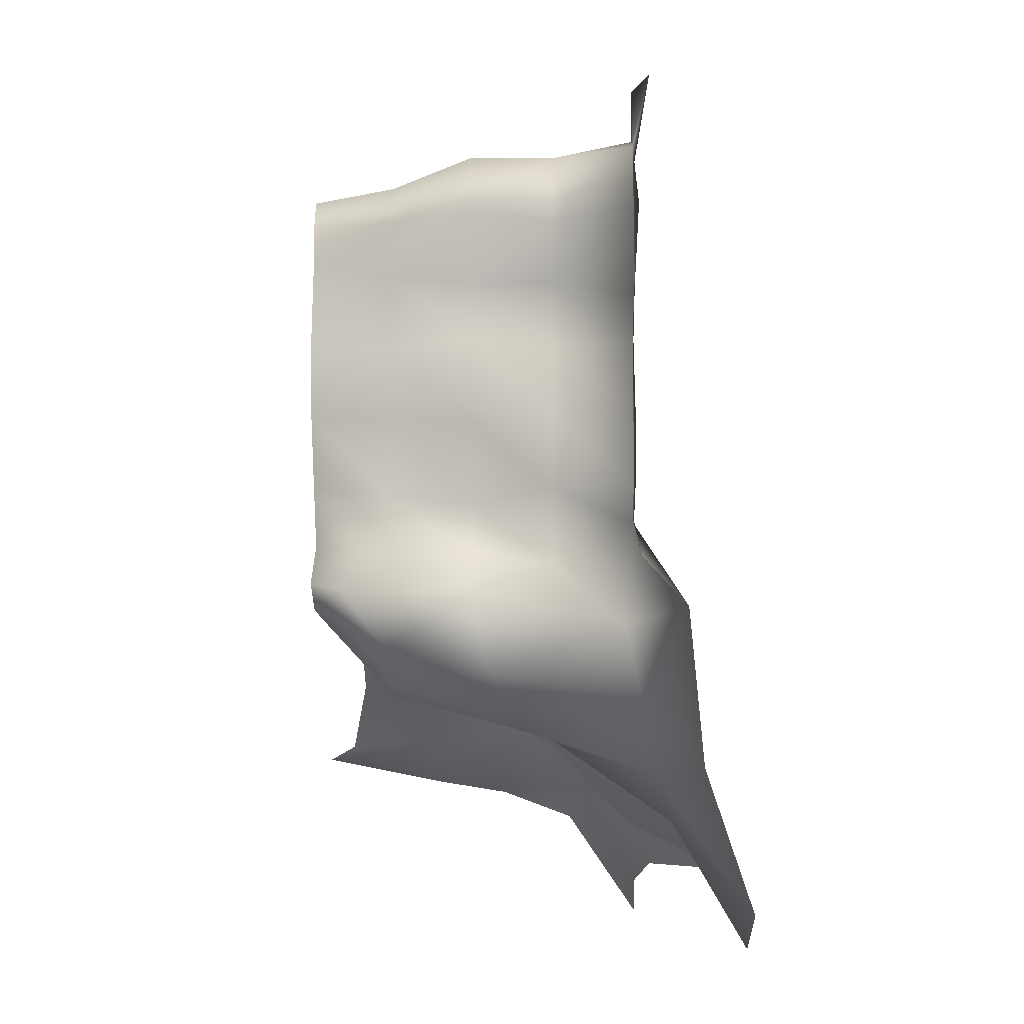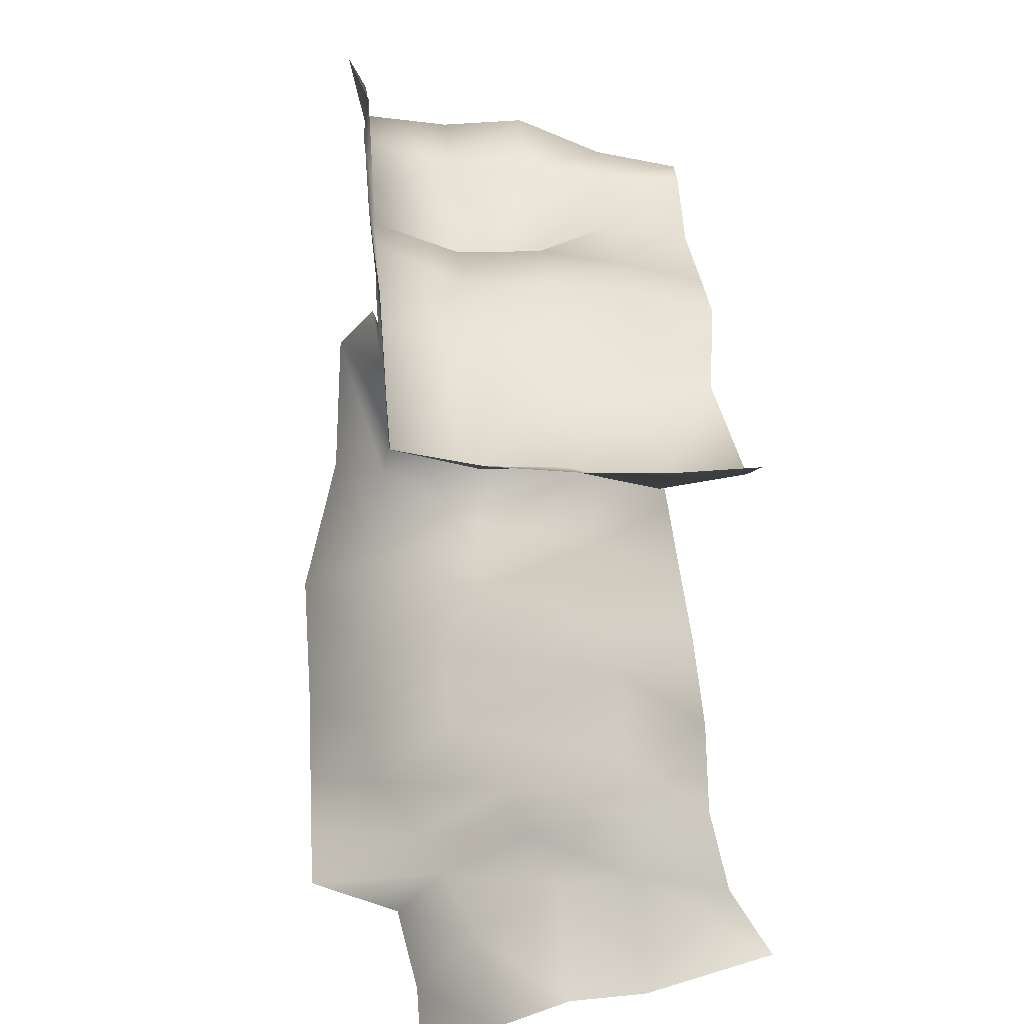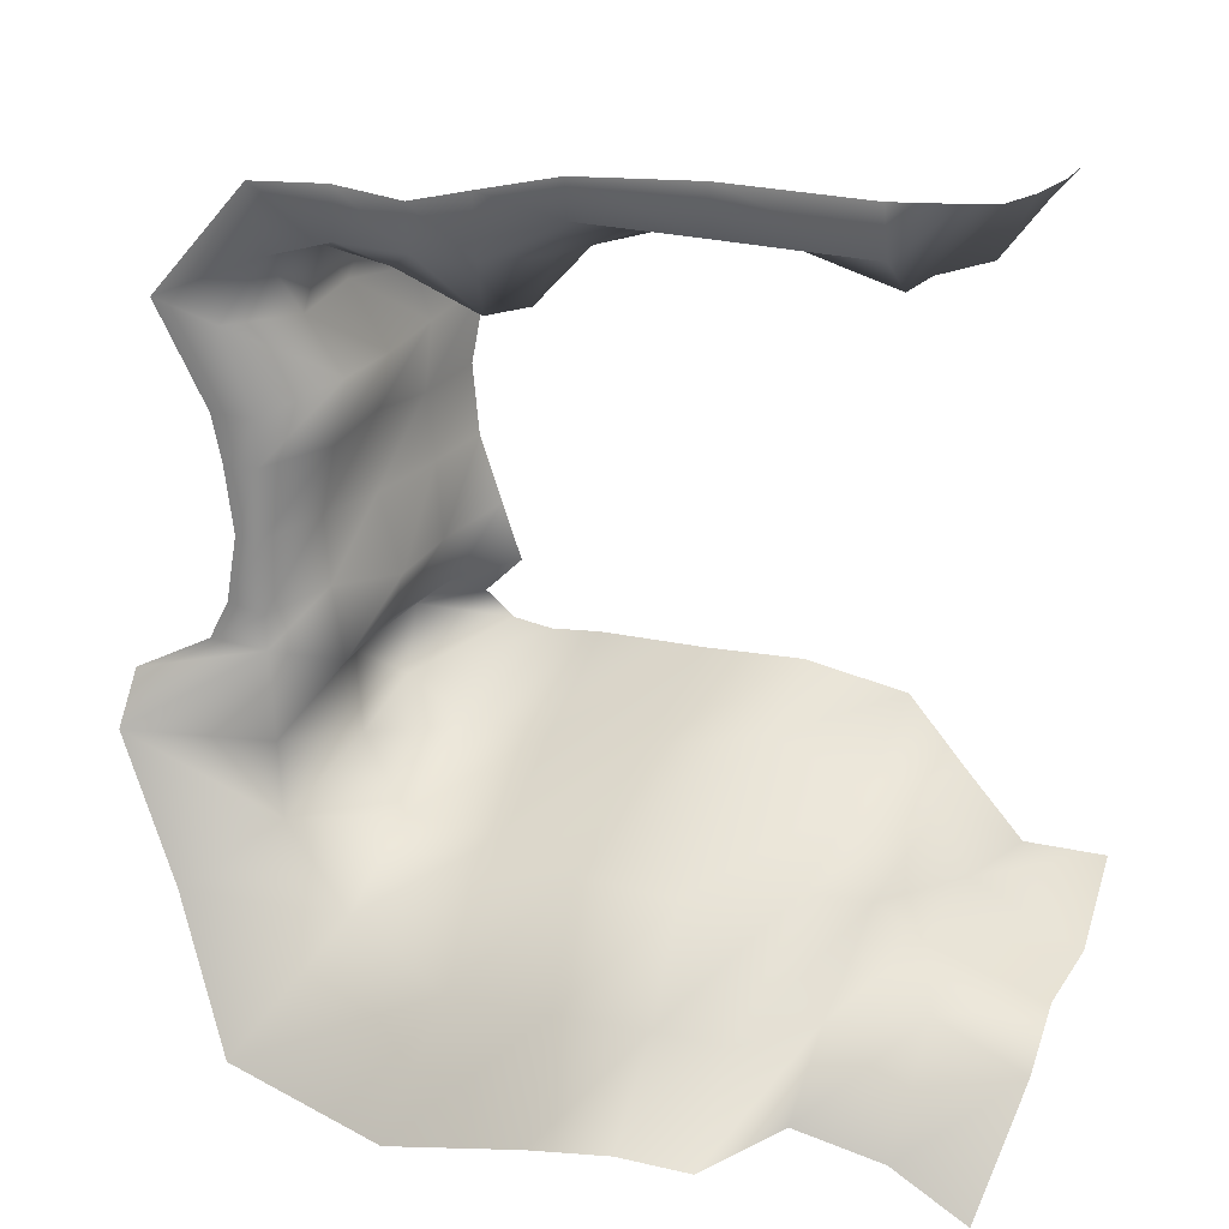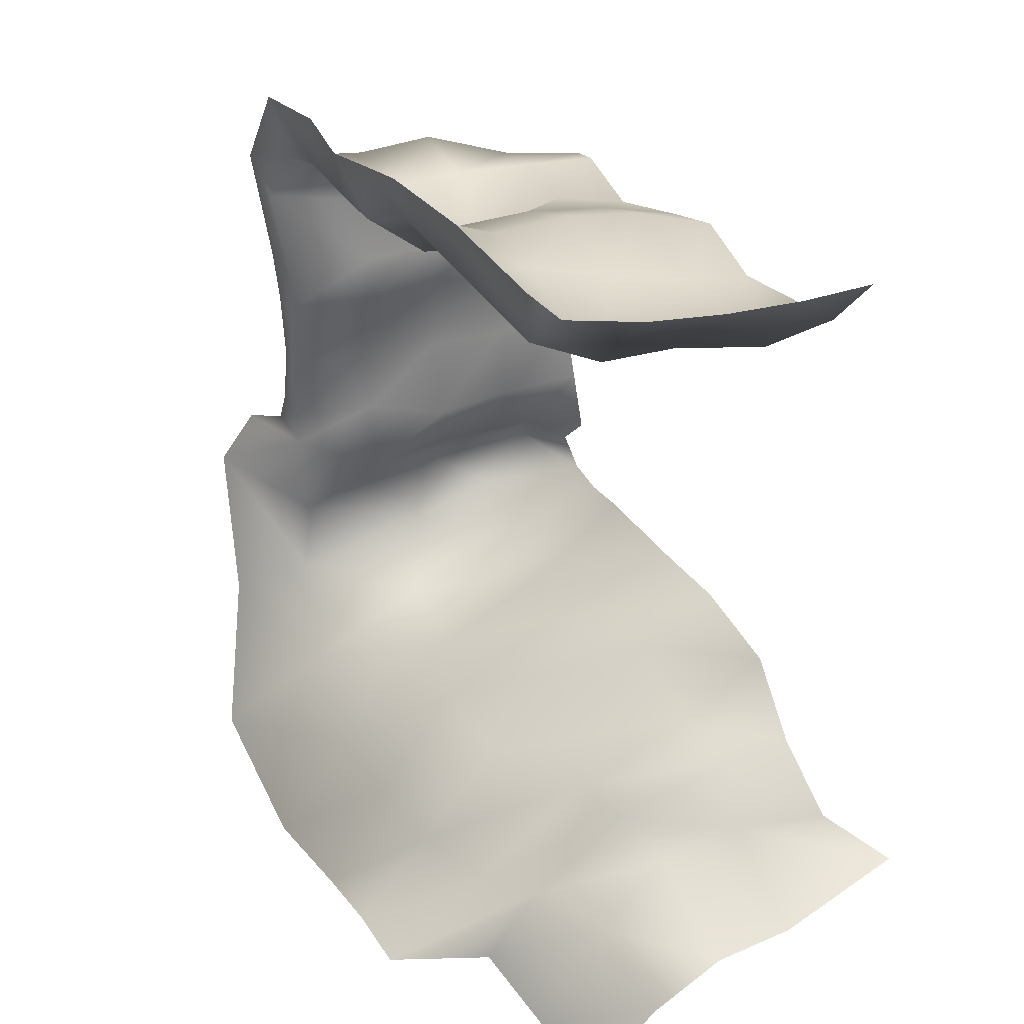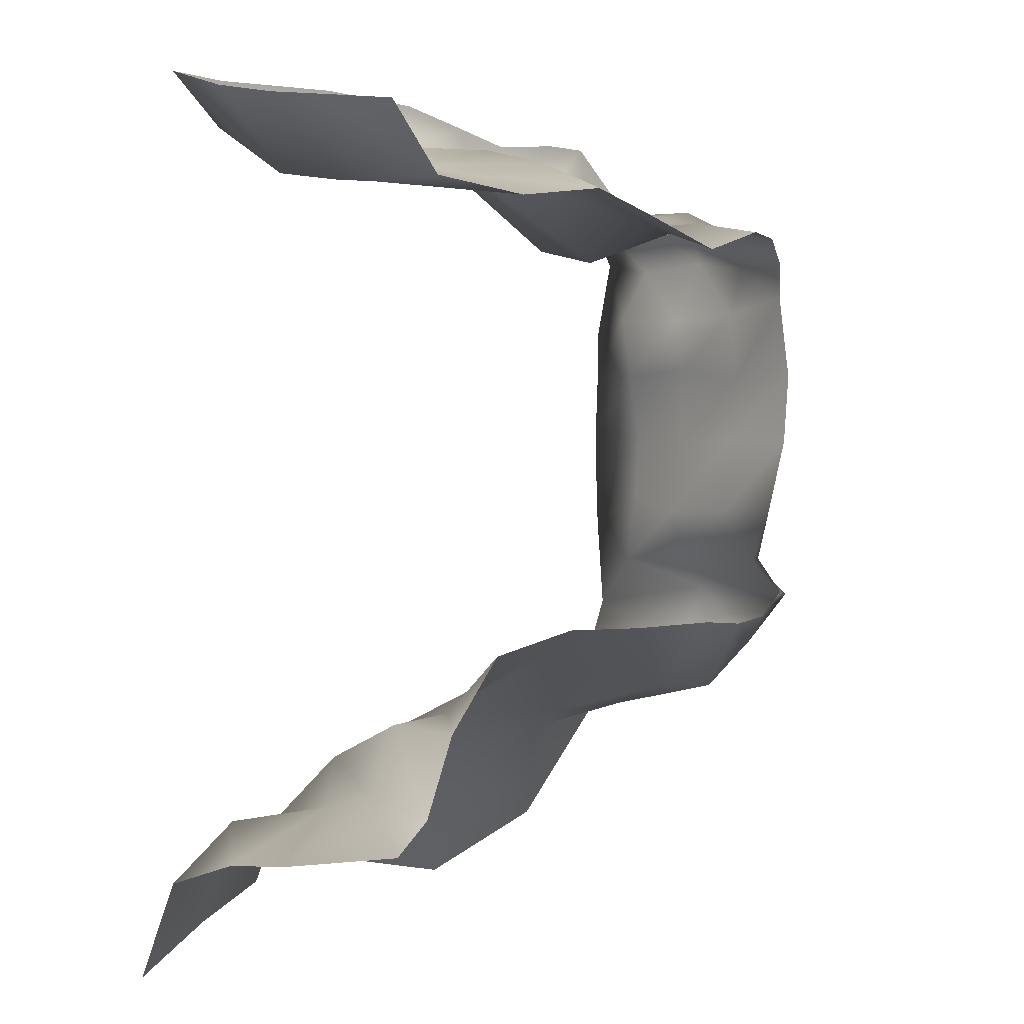
<metadata>
{"format":"obj","ext":"obj","renderer":"f3d","projection":"perspective","resolution":1024,"background":"white","views":[{"elev":-5.2,"azim":92.7,"up":"+Z"},{"elev":46.4,"azim":-94.5,"up":"+Z"},{"elev":23.8,"azim":-154.6,"up":"+Z"},{"elev":34.7,"azim":-116.7,"up":"+Z"},{"elev":5.1,"azim":-46.4,"up":"+Z"}]}
</metadata>
<code>
v -160 4 750
v -373 35 730
v -407 213 782
v -407 213 782
v -144 181 811
v -160 4 750
v -144 181 811
v -407 213 782
v -363 359 806
v -363 359 806
v -148 359 848
v -144 181 811
v -148 359 848
v -363 359 806
v -341 537 858
v -341 537 858
v -148 537 848
v -148 359 848
v -148 537 848
v -341 537 858
v -323 715 891
v -323 715 891
v -46 715 889
v -148 537 848
v -373 35 730
v -663 4 761
v -682 182 753
v -682 182 753
v -407 213 782
v -373 35 730
v -407 213 782
v -682 182 753
v -619 359 764
v -619 359 764
v -363 359 806
v -407 213 782
v -363 359 806
v -619 359 764
v -629 537 784
v -629 537 784
v -341 537 858
v -363 359 806
v -341 537 858
v -629 537 784
v -657 715 892
v -657 715 892
v -323 715 891
v -341 537 858
v -663 4 761
v -792 4 911
v -810 182 927
v -810 182 927
v -682 182 753
v -663 4 761
v -682 182 753
v -810 182 927
v -810 359 943
v -810 359 943
v -619 359 764
v -682 182 753
v -619 359 764
v -810 359 943
v -804 537 968
v -804 537 968
v -629 537 784
v -619 359 764
v -629 537 784
v -804 537 968
v -788 714 1010
v -788 714 1010
v -657 715 892
v -629 537 784
v -323 715 891
v -323 715 995
v -46 727 975
v -46 727 975
v -46 715 889
v -323 715 891
v -657 715 892
v -647 715 997
v -323 715 995
v -323 715 995
v -323 715 891
v -657 715 892
v -647 715 997
v -657 715 892
v -788 714 1010
v 404 4 664
v 238 4 621
v 230 181 676
v 230 181 676
v 399 181 688
v 404 4 664
v 399 181 688
v 230 181 676
v 208 359 592
v 208 359 592
v 422 359 695
v 399 181 688
v 422 359 695
v 208 359 592
v 225 537 622
v 225 537 622
v 422 537 695
v 422 359 695
v 422 537 695
v 225 537 622
v 281 714 786
v 281 714 786
v 443 716 789
v 422 537 695
v 238 4 621
v -3 4 701
v 6 181 754
v 6 181 754
v 230 181 676
v 238 4 621
v 230 181 676
v 6 181 754
v 46 359 768
v 46 359 768
v 208 359 592
v 230 181 676
v 208 359 592
v 46 359 768
v 64 537 762
v 64 537 762
v 225 537 622
v 208 359 592
v 225 537 622
v 64 537 762
v 141 714 790
v 141 714 790
v 281 714 786
v 225 537 622
v -3 4 701
v -160 4 750
v -144 181 811
v -144 181 811
v 6 181 754
v -3 4 701
v 6 181 754
v -144 181 811
v -148 359 848
v -148 359 848
v 46 359 768
v 6 181 754
v 46 359 768
v -148 359 848
v -148 537 848
v -148 537 848
v 64 537 762
v 46 359 768
v 64 537 762
v -148 537 848
v -46 715 889
v -46 715 889
v 141 714 790
v 64 537 762
v 281 714 786
v 281 727 890
v 448 713 900
v 448 713 900
v 443 716 789
v 281 714 786
v 141 714 790
v 141 727 927
v 281 727 890
v 281 727 890
v 281 714 786
v 141 714 790
v -46 715 889
v -46 727 975
v 141 727 927
v 141 727 927
v 141 714 790
v -46 715 889
v 502 4 586
v 468 4 649
v 509 181 671
v 509 181 671
v 574 182 580
v 502 4 586
v 574 182 580
v 509 181 671
v 577 359 723
v 577 359 723
v 627 360 594
v 574 182 580
v 627 360 594
v 577 359 723
v 578 537 720
v 578 537 720
v 626 537 571
v 627 360 594
v 626 537 571
v 578 537 720
v 598 715 741
v 598 715 741
v 701 728 592
v 626 537 571
v 468 4 649
v 404 4 664
v 399 181 688
v 399 181 688
v 509 181 671
v 468 4 649
v 509 181 671
v 399 181 688
v 422 359 695
v 422 359 695
v 577 359 723
v 509 181 671
v 577 359 723
v 422 359 695
v 422 537 695
v 422 537 695
v 578 537 720
v 577 359 723
v 578 537 720
v 422 537 695
v 443 716 789
v 443 716 789
v 598 715 741
v 578 537 720
v 598 715 741
v 609 752 897
v 866 715 625
v 866 715 625
v 701 728 592
v 598 715 741
v 443 716 789
v 448 713 900
v 609 752 897
v 609 752 897
v 598 715 741
v 443 716 789
v 555 182 304
v 500 4 506
v 536 182 466
v 500 4 506
v 555 182 304
v 538 4 317
v 535 182 153
v 538 4 317
v 555 182 304
v 538 4 317
v 535 182 153
v 523 4 157
v 520 182 -24
v 523 4 157
v 535 182 153
v 523 4 157
v 520 182 -24
v 470 4 5
v 535 106 -144
v 470 4 5
v 520 182 -24
v 470 4 5
v 535 106 -144
v 424 4 -122
v 565 360 325
v 536 182 466
v 535 360 451
v 536 182 466
v 565 360 325
v 555 182 304
v 576 360 137
v 555 182 304
v 565 360 325
v 555 182 304
v 576 360 137
v 535 182 153
v 521 360 -36
v 535 182 153
v 576 360 137
v 535 182 153
v 521 360 -36
v 520 182 -24
v 554 360 -145
v 520 182 -24
v 521 360 -36
v 520 182 -24
v 554 360 -145
v 535 106 -144
v 568 538 303
v 535 360 451
v 535 538 451
v 535 360 451
v 568 538 303
v 565 360 325
v 602 538 147
v 565 360 325
v 568 538 303
v 565 360 325
v 602 538 147
v 576 360 137
v 590 538 -8
v 576 360 137
v 602 538 147
v 576 360 137
v 590 538 -8
v 521 360 -36
v 562 538 -174
v 521 360 -36
v 590 538 -8
v 521 360 -36
v 562 538 -174
v 554 360 -145
v 639 715 302
v 535 538 451
v 640 716 405
v 535 538 451
v 639 715 302
v 568 538 303
v 636 719 149
v 568 538 303
v 639 715 302
v 568 538 303
v 636 719 149
v 602 538 147
v 639 718 -12
v 602 538 147
v 636 719 149
v 602 538 147
v 639 718 -12
v 590 538 -8
v 639 714 -92
v 590 538 -8
v 639 718 -12
v 590 538 -8
v 639 714 -92
v 562 538 -174
v 500 4 506
v 502 4 586
v 574 182 580
v 574 182 580
v 536 182 466
v 500 4 506
v 536 182 466
v 574 182 580
v 627 360 594
v 627 360 594
v 535 360 451
v 536 182 466
v 535 360 451
v 627 360 594
v 626 537 571
v 626 537 571
v 535 538 451
v 535 360 451
v 535 538 451
v 626 537 571
v 701 728 592
v 701 728 592
v 640 716 405
v 535 538 451
v 535 106 -144
v 646 88 -236
v 514 4 -211
v 514 4 -211
v 424 4 -122
v 535 106 -144
v 554 360 -145
v 646 360 -236
v 646 88 -236
v 646 88 -236
v 535 106 -144
v 554 360 -145
v 562 538 -174
v 640 696 -305
v 646 360 -236
v 646 360 -236
v 554 360 -145
v 562 538 -174
v 639 714 -92
v 940 823 -284
v 640 696 -305
v 640 696 -305
v 562 538 -174
v 639 714 -92
v 640 716 405
v 741 718 405
v 720 714 296
v 720 714 296
v 639 715 302
v 640 716 405
v 639 715 302
v 720 714 296
v 701 714 149
v 701 714 149
v 636 719 149
v 639 715 302
v 636 719 149
v 701 714 149
v 728 714 0
v 728 714 0
v 639 718 -12
v 636 719 149
v 639 718 -12
v 728 714 0
v 777 712 -91
v 777 712 -91
v 639 714 -92
v 639 718 -12
v 701 728 592
v 866 715 625
v 741 718 405
v 741 718 405
v 640 716 405
v 701 728 592
v 639 714 -92
v 777 712 -91
v 953 730 -184
v 953 730 -184
v 940 823 -284
v 639 714 -92
v 646 88 -236
v 618 182 -363
v 445 4 -264
v 445 4 -264
v 514 4 -211
v 646 88 -236
v 646 360 -236
v 608 402 -407
v 618 182 -363
v 618 182 -363
v 646 88 -236
v 646 360 -236
v 640 696 -305
v 611 728 -464
v 608 402 -407
v 608 402 -407
v 646 360 -236
v 640 696 -305
v 940 823 -284
v 797 857 -609
v 611 728 -464
v 611 728 -464
v 640 696 -305
v 940 823 -284
v 618 182 -363
v 459 182 -456
v 352 4 -274
v 352 4 -274
v 445 4 -264
v 618 182 -363
v 608 402 -407
v 464 481 -536
v 459 182 -456
v 459 182 -456
v 618 182 -363
v 608 402 -407
v 611 728 -464
v 441 765 -632
v 464 481 -536
v 464 481 -536
v 608 402 -407
v 611 728 -464
v 797 857 -609
v 629 966 -921
v 441 765 -632
v 441 765 -632
v 611 728 -464
v 797 857 -609
v 459 182 -456
v 267 182 -431
v 233 4 -259
v 233 4 -259
v 352 4 -274
v 459 182 -456
v 464 481 -536
v 226 493 -531
v 267 182 -431
v 267 182 -431
v 459 182 -456
v 464 481 -536
v 441 765 -632
v 204 800 -741
v 226 493 -531
v 226 493 -531
v 464 481 -536
v 441 765 -632
v 629 966 -921
v 267 966 -1023
v 204 800 -741
v 204 800 -741
v 441 765 -632
v 629 966 -921
v 267 182 -431
v -18 299 -351
v -18 4 -248
v -18 4 -248
v 233 4 -259
v 267 182 -431
v 226 493 -531
v 4 600 -517
v -18 299 -351
v -18 299 -351
v 267 182 -431
v 226 493 -531
v 204 800 -741
v -45 808 -717
v 4 600 -517
v 4 600 -517
v 226 493 -531
v 204 800 -741
v 267 966 -1023
v -62 966 -936
v -45 808 -717
v -45 808 -717
v 204 800 -741
v 267 966 -1023
v -18 299 -351
v -250 182 -333
v -250 4 -230
v -250 4 -230
v -18 4 -248
v -18 299 -351
v 4 600 -517
v -223 590 -524
v -250 182 -333
v -250 182 -333
v -18 299 -351
v 4 600 -517
v -45 808 -717
v -255 786 -711
v -223 590 -524
v -223 590 -524
v 4 600 -517
v -45 808 -717
v -62 966 -936
v -256 966 -894
v -255 786 -711
v -255 786 -711
v -45 808 -717
v -62 966 -936
v -250 182 -333
v -460 182 -411
v -487 4 -263
v -487 4 -263
v -250 4 -230
v -250 182 -333
v -223 590 -524
v -440 466 -517
v -460 182 -411
v -460 182 -411
v -250 182 -333
v -223 590 -524
v -255 786 -711
v -388 700 -764
v -440 466 -517
v -440 466 -517
v -223 590 -524
v -255 786 -711
v -256 966 -894
v -428 966 -885
v -388 700 -764
v -388 700 -764
v -255 786 -711
v -256 966 -894
v -460 182 -411
v -625 182 -416
v -625 4 -416
v -625 4 -416
v -487 4 -263
v -460 182 -411
v -440 466 -517
v -578 429 -526
v -625 182 -416
v -625 182 -416
v -460 182 -411
v -440 466 -517
v -388 700 -764
v -559 639 -693
v -578 429 -526
v -578 429 -526
v -440 466 -517
v -388 700 -764
v -428 966 -885
v -536 754 -875
v -559 639 -693
v -559 639 -693
v -388 700 -764
v -428 966 -885
v -625 182 -416
v -697 182 -561
v -741 -38 -576
v -741 -38 -576
v -625 4 -416
v -625 182 -416
v -578 429 -526
v -667 360 -617
v -697 182 -561
v -697 182 -561
v -625 182 -416
v -578 429 -526
v -559 639 -693
v -759 570 -666
v -667 360 -617
v -667 360 -617
v -578 429 -526
v -559 639 -693
v -536 754 -875
v -731 716 -930
v -759 570 -666
v -759 570 -666
v -559 639 -693
v -536 754 -875
v -697 182 -561
v -949 182 -674
v -905 -120 -613
v -905 -120 -613
v -741 -38 -576
v -697 182 -561
v -667 360 -617
v -938 360 -702
v -949 182 -674
v -949 182 -674
v -697 182 -561
v -667 360 -617
v -759 570 -666
v -955 538 -769
v -938 360 -702
v -938 360 -702
v -667 360 -617
v -759 570 -666
v -731 716 -930
v -906 716 -1024
v -955 538 -769
v -955 538 -769
v -759 570 -666
v -731 716 -930
f 1 2 3
f 4 5 6
f 7 8 9
f 10 11 12
f 13 14 15
f 16 17 18
f 19 20 21
f 22 23 24
f 25 26 27
f 28 29 30
f 31 32 33
f 34 35 36
f 37 38 39
f 40 41 42
f 43 44 45
f 46 47 48
f 49 50 51
f 52 53 54
f 55 56 57
f 58 59 60
f 61 62 63
f 64 65 66
f 67 68 69
f 70 71 72
f 73 74 75
f 76 77 78
f 79 80 81
f 82 83 84
f 85 86 87
f 88 89 90
f 91 92 93
f 94 95 96
f 97 98 99
f 100 101 102
f 103 104 105
f 106 107 108
f 109 110 111
f 112 113 114
f 115 116 117
f 118 119 120
f 121 122 123
f 124 125 126
f 127 128 129
f 130 131 132
f 133 134 135
f 136 137 138
f 139 140 141
f 142 143 144
f 145 146 147
f 148 149 150
f 151 152 153
f 154 155 156
f 157 158 159
f 160 161 162
f 163 164 165
f 166 167 168
f 169 170 171
f 172 173 174
f 175 176 177
f 178 179 180
f 181 182 183
f 184 185 186
f 187 188 189
f 190 191 192
f 193 194 195
f 196 197 198
f 199 200 201
f 202 203 204
f 205 206 207
f 208 209 210
f 211 212 213
f 214 215 216
f 217 218 219
f 220 221 222
f 223 224 225
f 226 227 228
f 229 230 231
f 232 233 234
f 235 236 237
f 238 239 240
f 241 242 243
f 244 245 246
f 247 248 249
f 250 251 252
f 253 254 255
f 256 257 258
f 259 260 261
f 262 263 264
f 265 266 267
f 268 269 270
f 271 272 273
f 274 275 276
f 277 278 279
f 280 281 282
f 283 284 285
f 286 287 288
f 289 290 291
f 292 293 294
f 295 296 297
f 298 299 300
f 301 302 303
f 304 305 306
f 307 308 309
f 310 311 312
f 313 314 315
f 316 317 318
f 319 320 321
f 322 323 324
f 325 326 327
f 328 329 330
f 331 332 333
f 334 335 336
f 337 338 339
f 340 341 342
f 343 344 345
f 346 347 348
f 349 350 351
f 352 353 354
f 355 356 357
f 358 359 360
f 361 362 363
f 364 365 366
f 367 368 369
f 370 371 372
f 373 374 375
f 376 377 378
f 379 380 381
f 382 383 384
f 385 386 387
f 388 389 390
f 391 392 393
f 394 395 396
f 397 398 399
f 400 401 402
f 403 404 405
f 406 407 408
f 409 410 411
f 412 413 414
f 415 416 417
f 418 419 420
f 421 422 423
f 424 425 426
f 427 428 429
f 430 431 432
f 433 434 435
f 436 437 438
f 439 440 441
f 442 443 444
f 445 446 447
f 448 449 450
f 451 452 453
f 454 455 456
f 457 458 459
f 460 461 462
f 463 464 465
f 466 467 468
f 469 470 471
f 472 473 474
f 475 476 477
f 478 479 480
f 481 482 483
f 484 485 486
f 487 488 489
f 490 491 492
f 493 494 495
f 496 497 498
f 499 500 501
f 502 503 504
f 505 506 507
f 508 509 510
f 511 512 513
f 514 515 516
f 517 518 519
f 520 521 522
f 523 524 525
f 526 527 528
f 529 530 531
f 532 533 534
f 535 536 537
f 538 539 540
f 541 542 543
f 544 545 546
f 547 548 549
f 550 551 552
f 553 554 555
f 556 557 558
f 559 560 561
f 562 563 564
f 565 566 567
f 568 569 570
f 571 572 573
f 574 575 576
f 577 578 579
f 580 581 582
f 583 584 585
f 586 587 588
f 589 590 591
f 592 593 594
f 595 596 597
f 598 599 600
f 601 602 603
f 604 605 606
f 607 608 609
f 610 611 612
f 613 614 615
f 616 617 618
f 619 620 621
f 622 623 624
f 625 626 627
f 628 629 630
f 631 632 633

</code>
